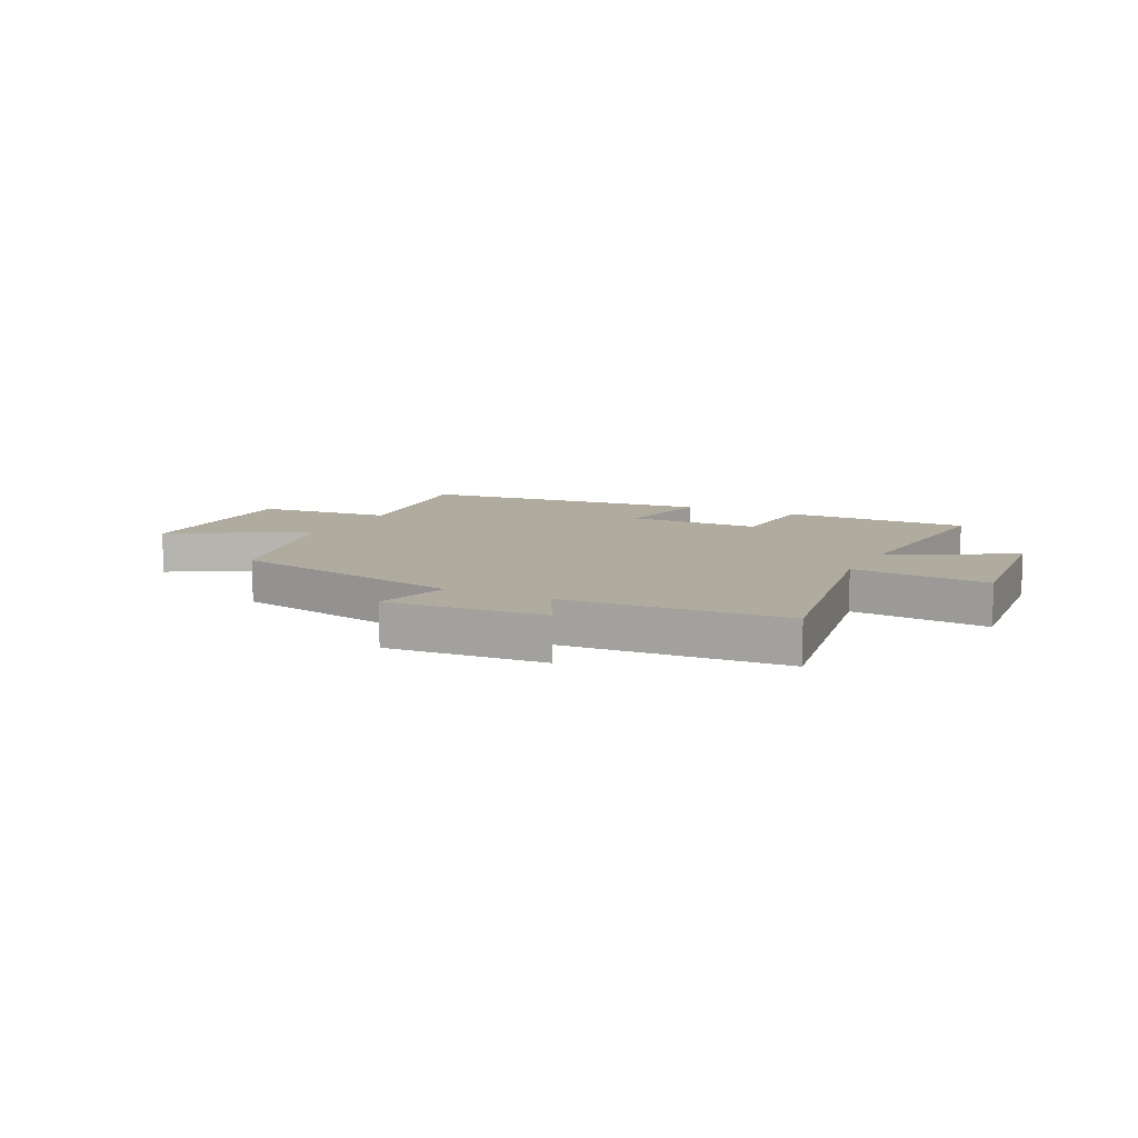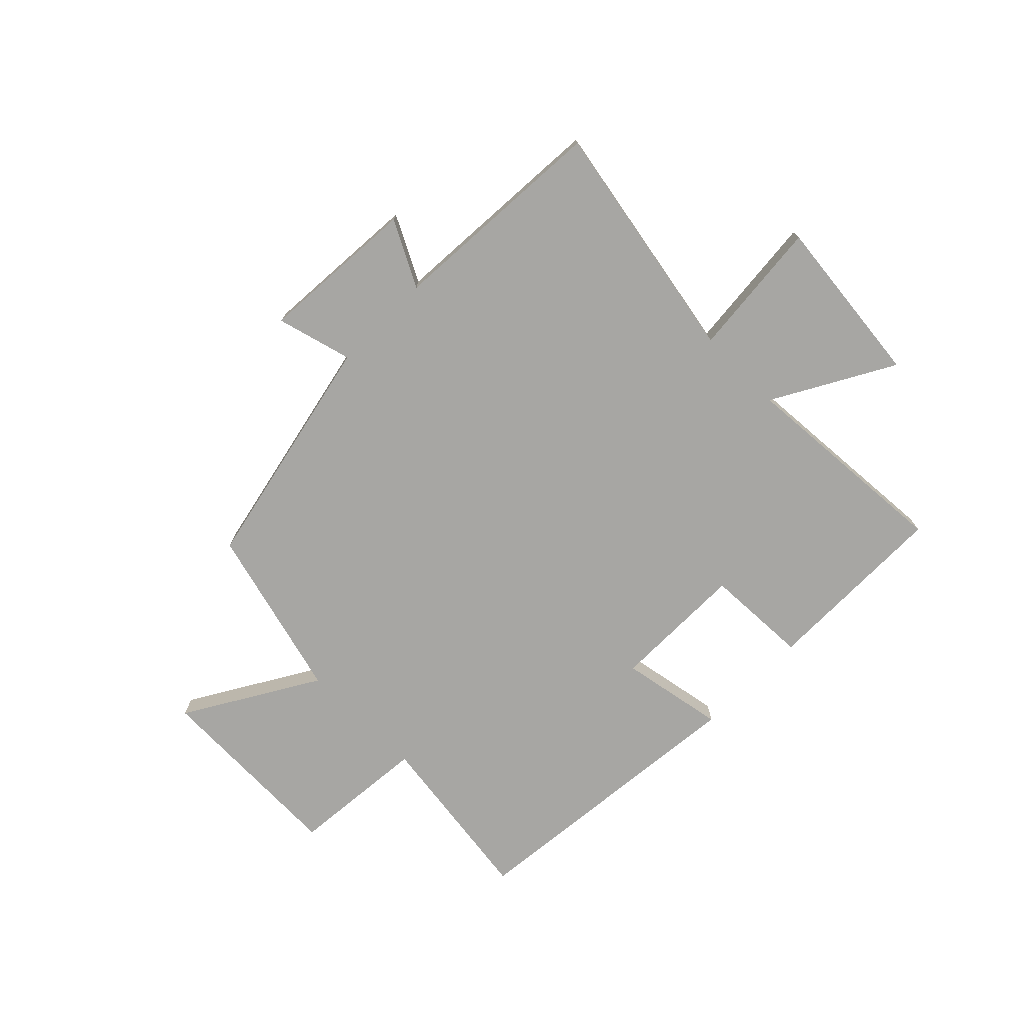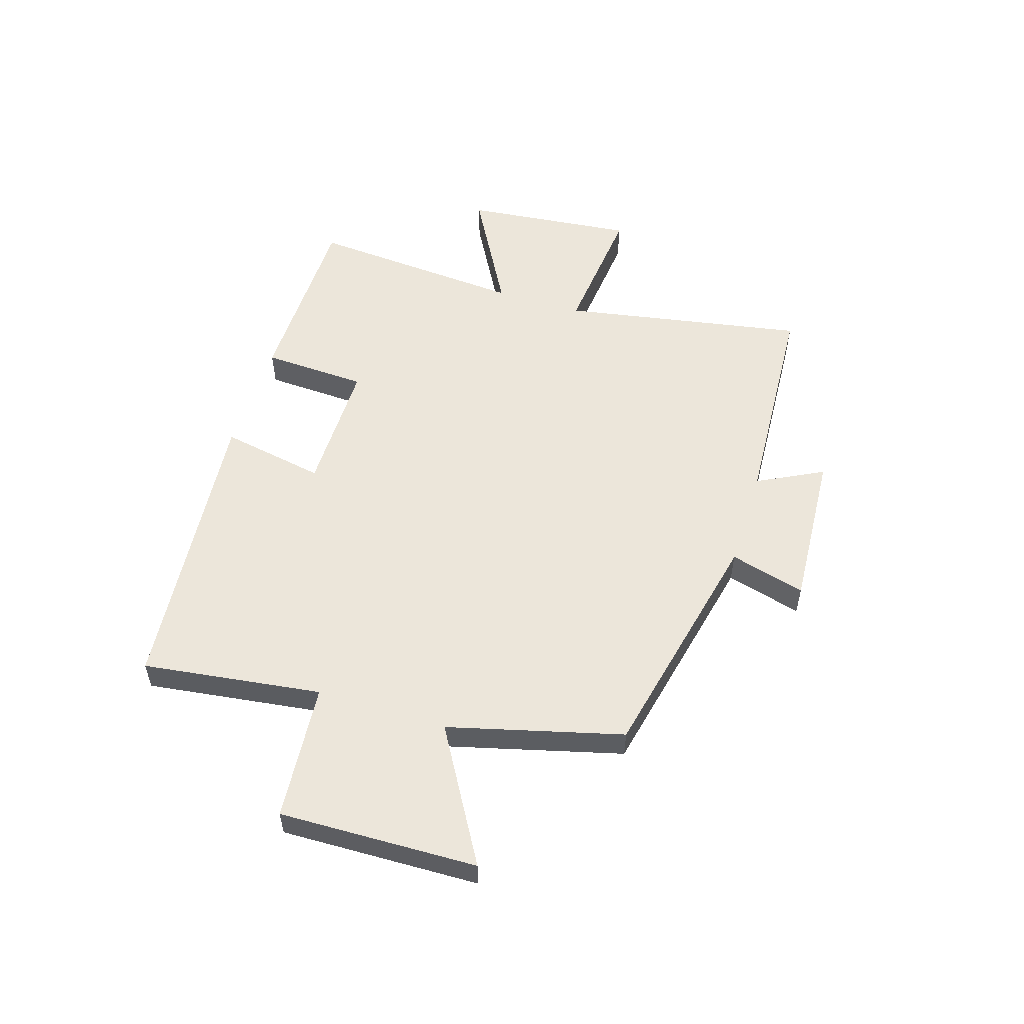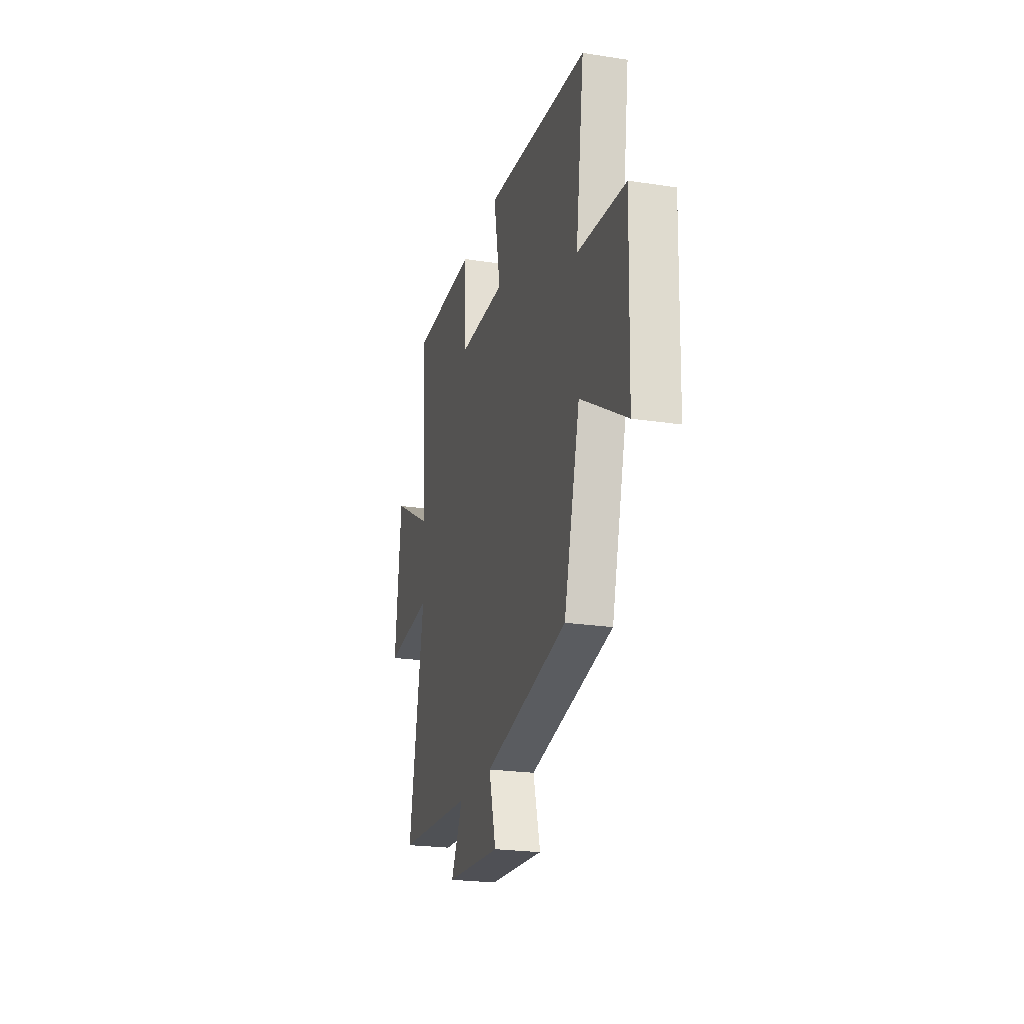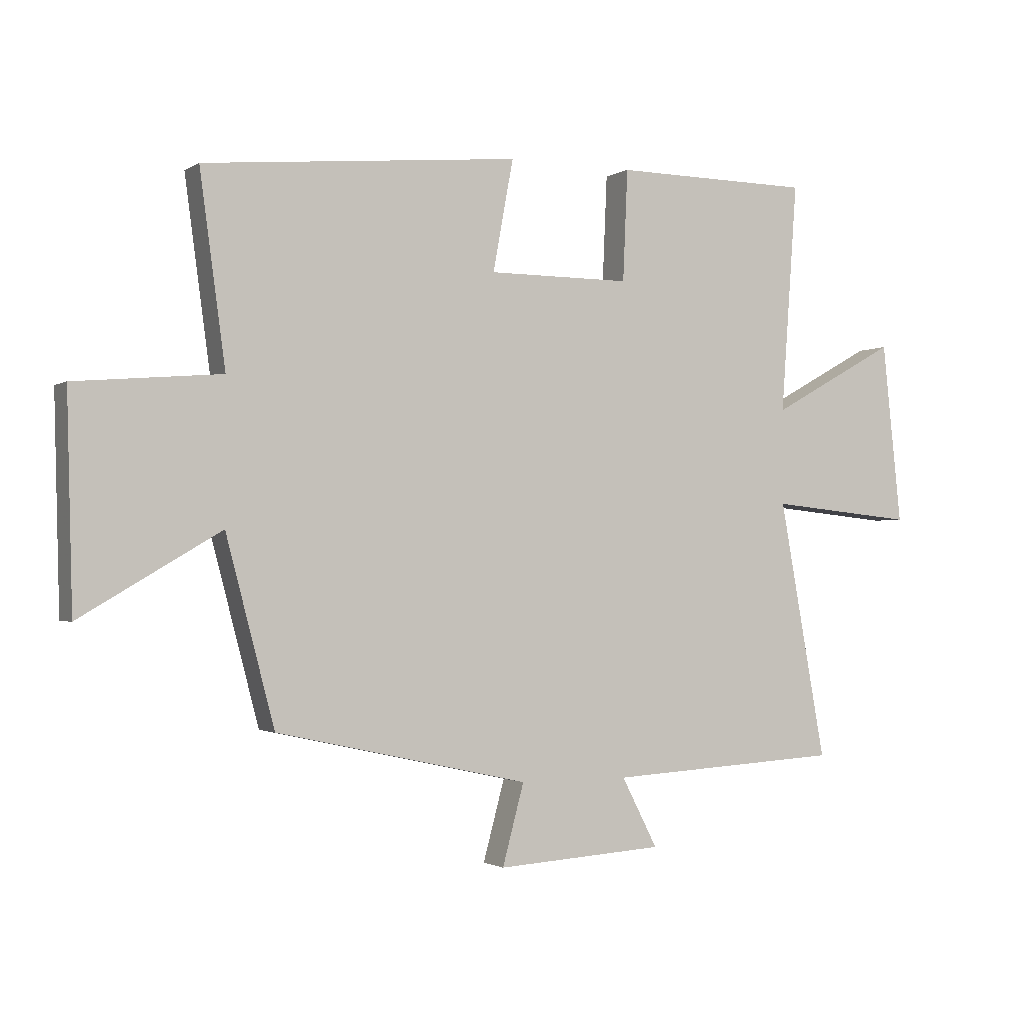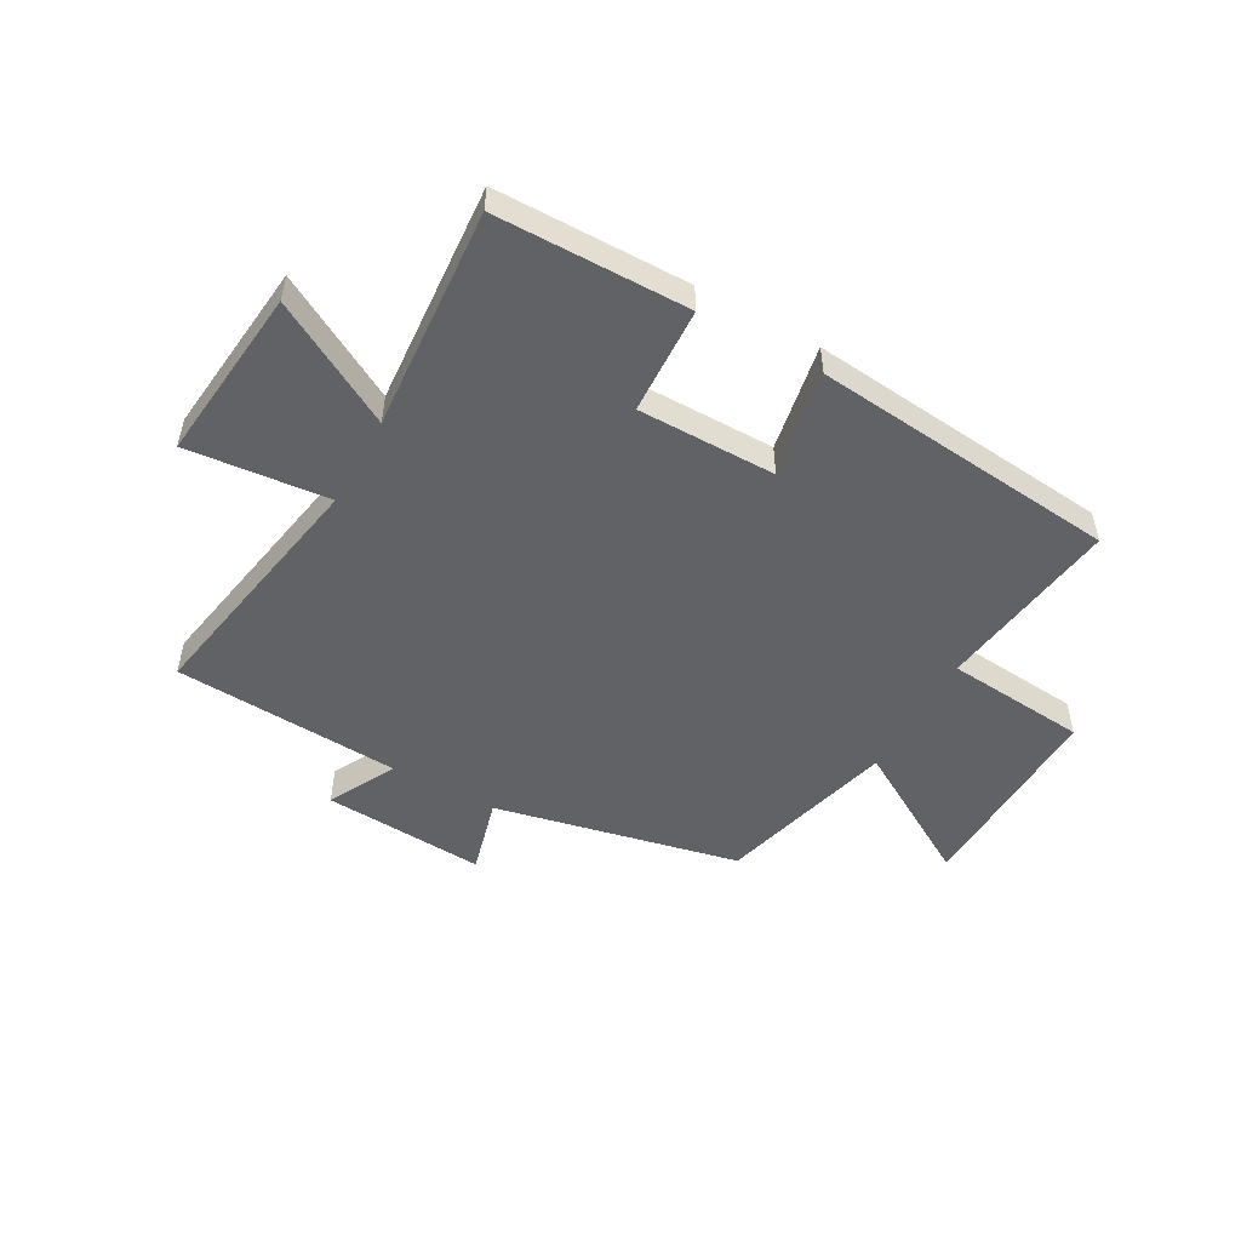
<metadata>
{"format":"obj","ext":"obj","renderer":"f3d","projection":"perspective","resolution":1024,"background":"white","views":[{"elev":9.7,"azim":-153.5,"up":"+Y"},{"elev":-74.1,"azim":-134.9,"up":"+Y"},{"elev":54.4,"azim":107.5,"up":"+Y"},{"elev":-22.8,"azim":75.2,"up":"+Z"},{"elev":-1.8,"azim":153.3,"up":"+Z"},{"elev":-50.6,"azim":-29.2,"up":"+Y"}]}
</metadata>
<code>
v -0.528 0.07 0.497
v -0.196 0.07 0.5
v -0.188 0.07 0.315
v 0.05 0.07 0.315
v 0.016 0.07 0.5
v 0.543 0.07 0.449
v 0.5 0.07 0.133
v 0.743 0.07 0.112
v 0.733 0.07 -0.238
v 0.5 0.07 -0.101
v 0.419 0.07 -0.408
v -0.003 0.07 -0.5
v 0.033 0.07 -0.634
v -0.247 0.07 -0.616
v -0.187 0.07 -0.5
v -0.578 0.07 -0.477
v -0.5 0.07 -0.047
v -0.744 0.07 -0.071
v -0.712 0.07 0.231
v -0.5 0.07 0.113
v -0.528 0 0.497
v -0.196 0 0.5
v -0.188 0 0.315
v 0.05 0 0.315
v 0.016 0 0.5
v 0.543 0 0.449
v 0.5 0 0.133
v 0.743 0 0.112
v 0.733 0 -0.238
v 0.5 0 -0.101
v 0.419 0 -0.408
v -0.003 0 -0.5
v 0.033 0 -0.634
v -0.247 0 -0.616
v -0.187 0 -0.5
v -0.578 0 -0.477
v -0.5 0 -0.047
v -0.744 0 -0.071
v -0.712 0 0.231
v -0.5 0 0.113
f 17 18 19 20
f 15 16 17
f 15 17 20
f 12 13 14 15
f 15 20 1
f 12 15 1
f 11 12 1
f 10 11 1
f 7 8 9 10
f 4 5 6 7
f 3 4 7 10
f 1 2 3
f 1 3 10
f 40 39 38 37
f 37 36 35
f 40 37 35
f 35 34 33 32
f 21 40 35
f 21 35 32
f 21 32 31
f 21 31 30
f 30 29 28 27
f 27 26 25 24
f 30 27 24 23
f 23 22 21
f 30 23 21
f 1 21 22 2
f 2 22 23 3
f 3 23 24 4
f 4 24 25 5
f 5 25 26 6
f 6 26 27 7
f 7 27 28 8
f 8 28 29 9
f 9 29 30 10
f 10 30 31 11
f 11 31 32 12
f 12 32 33 13
f 13 33 34 14
f 14 34 35 15
f 15 35 36 16
f 16 36 37 17
f 17 37 38 18
f 18 38 39 19
f 19 39 40 20
f 20 40 21 1

</code>
